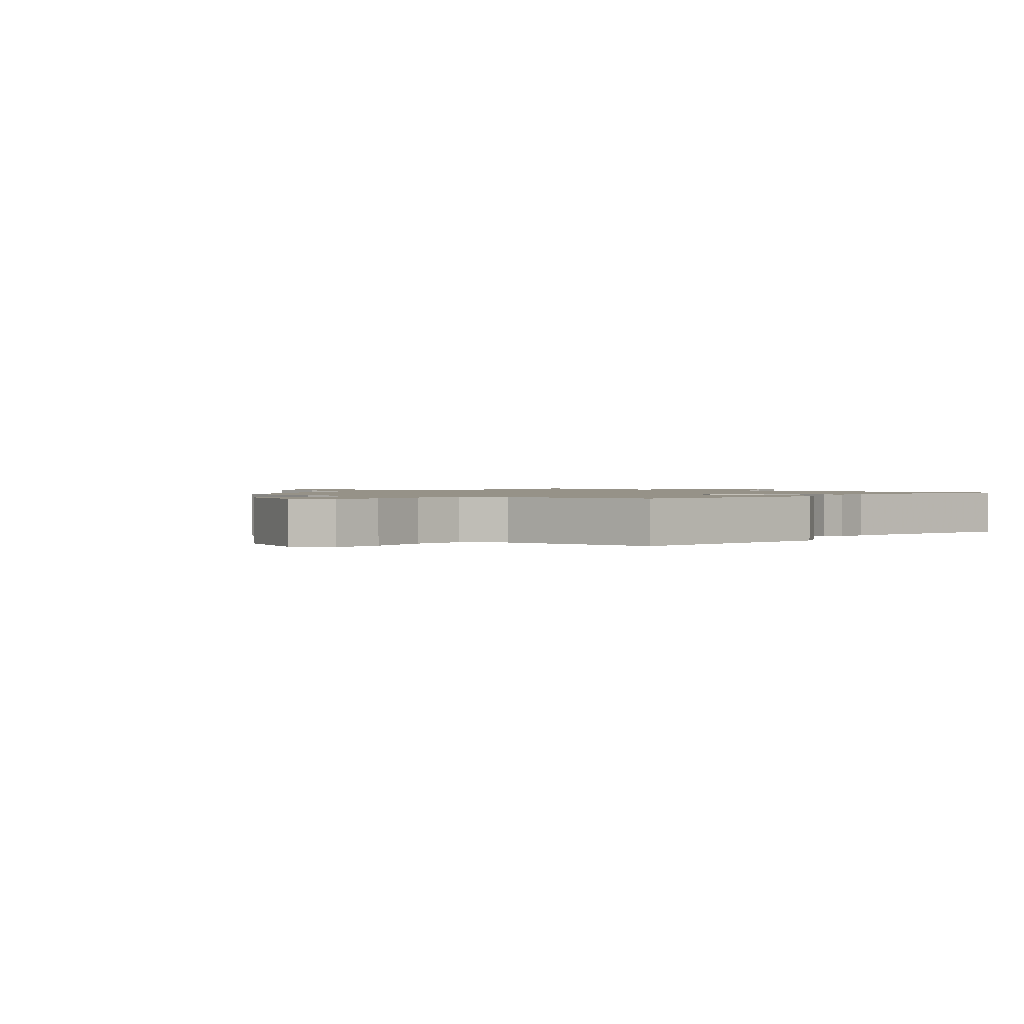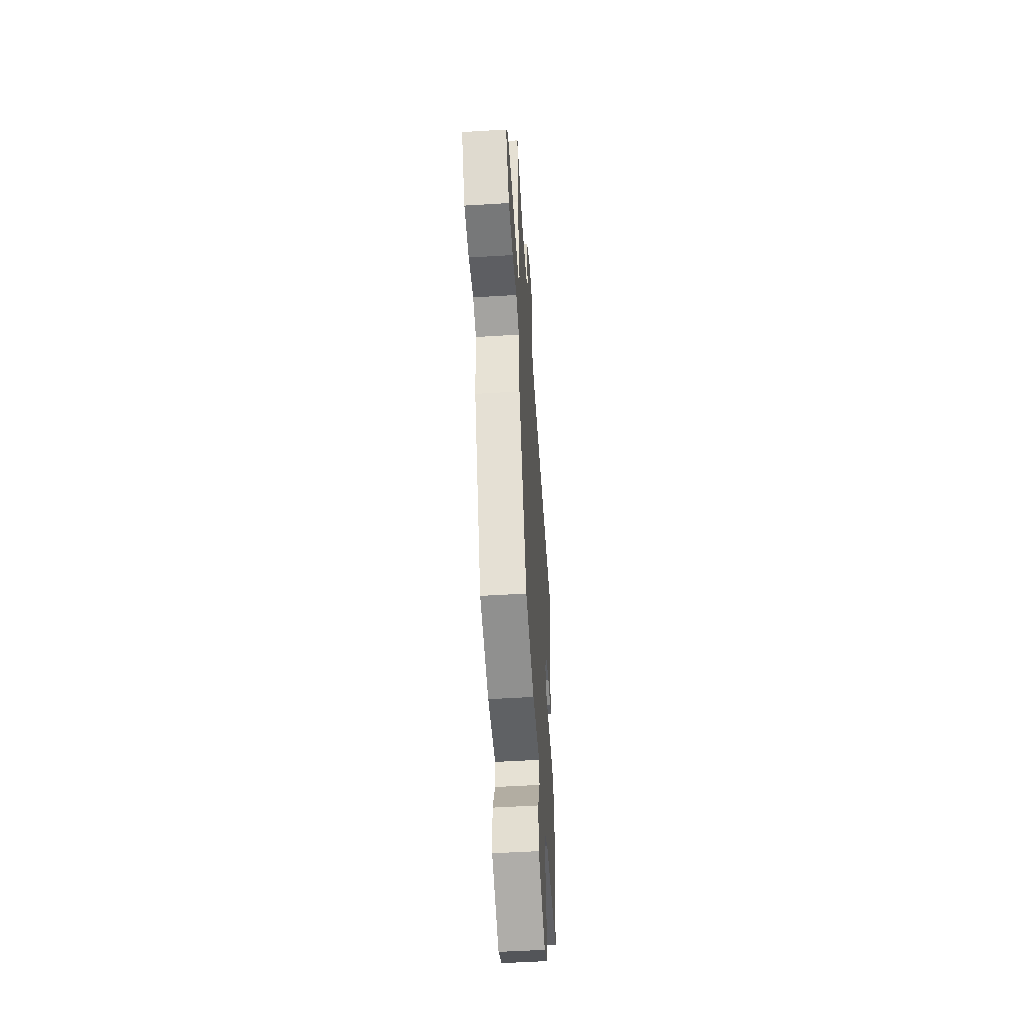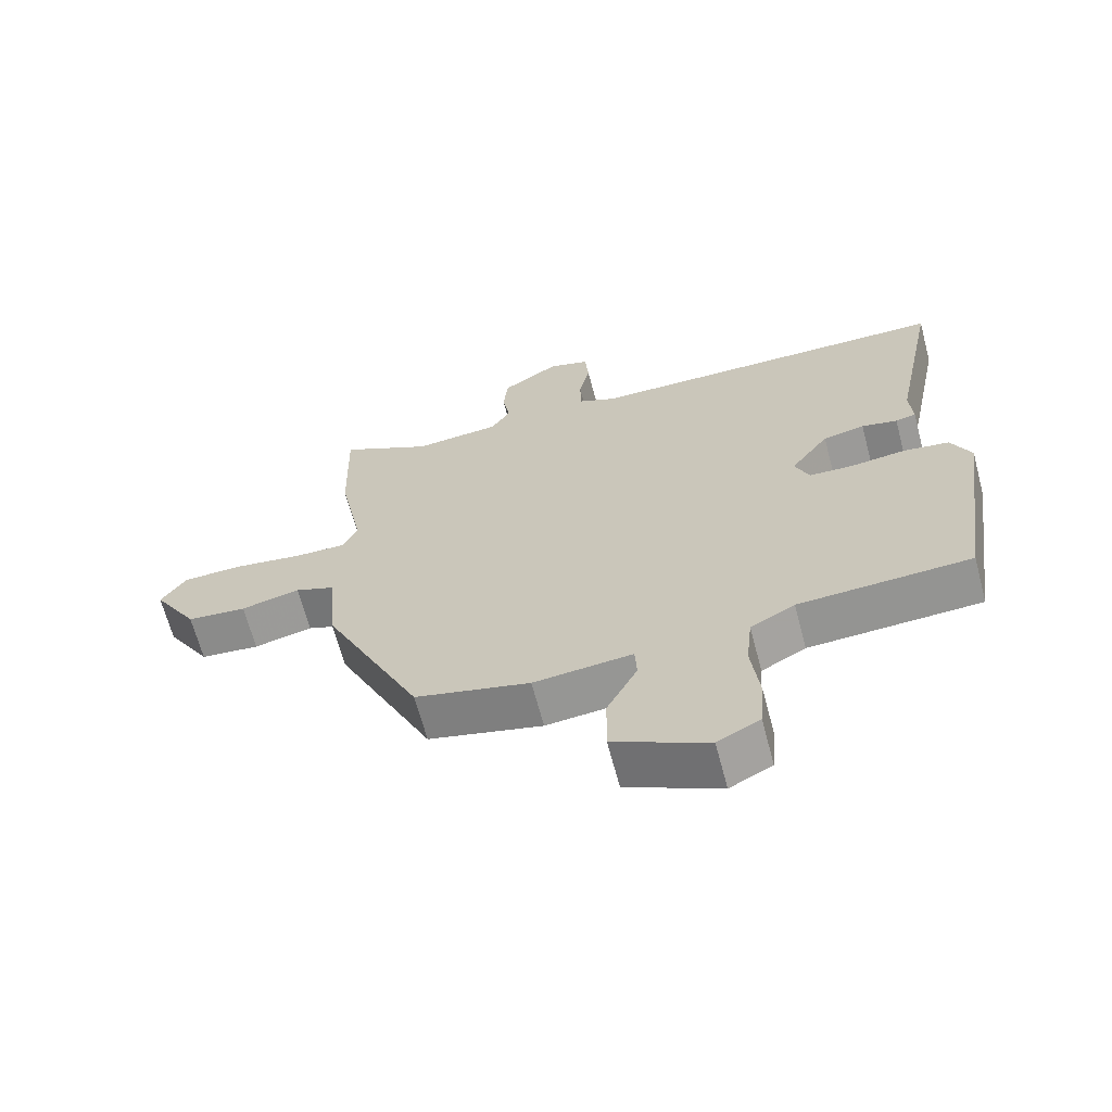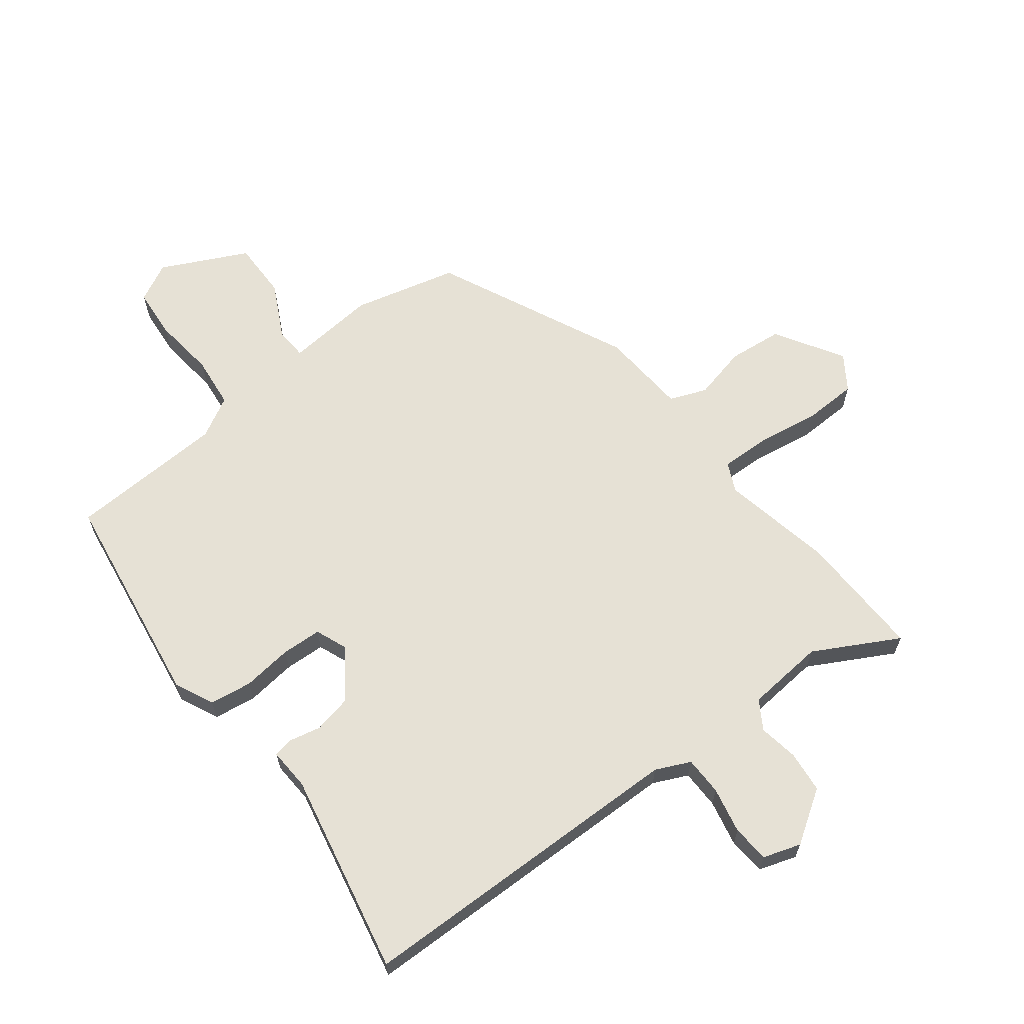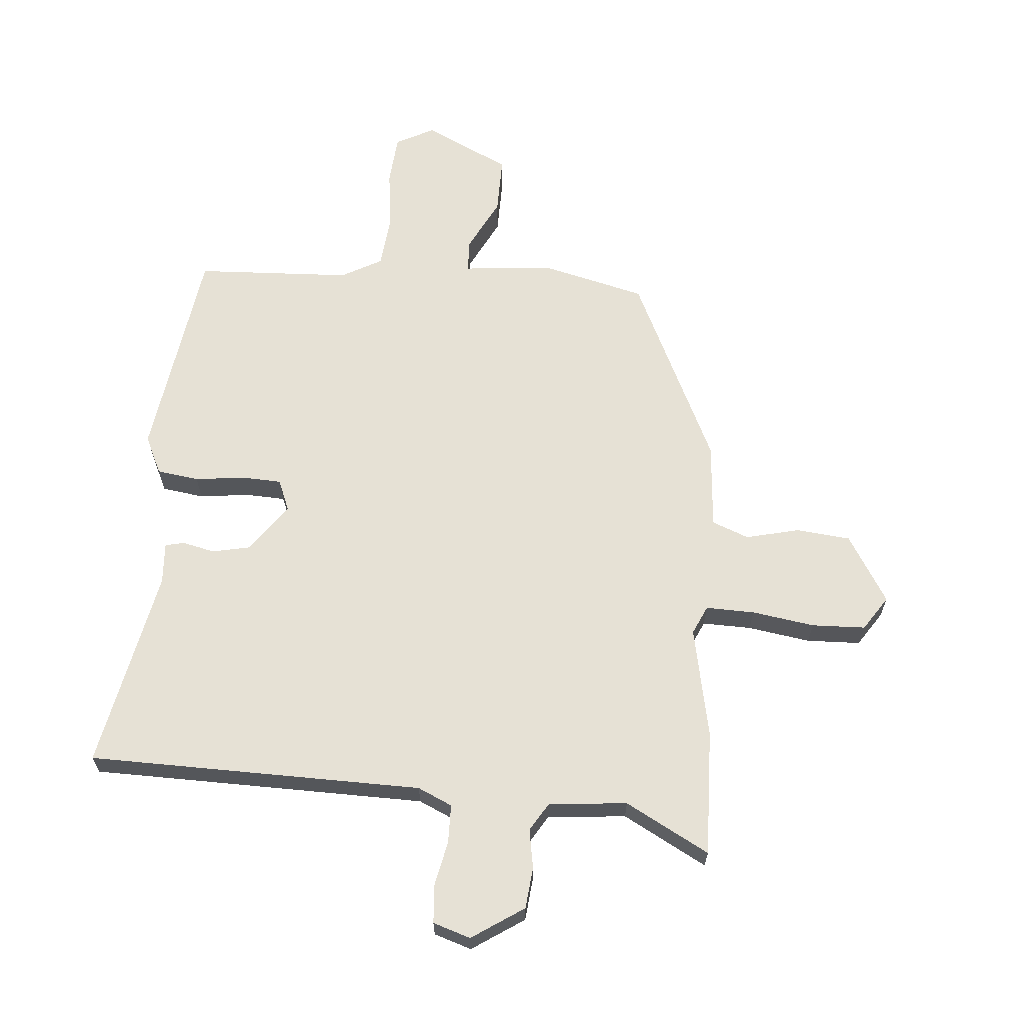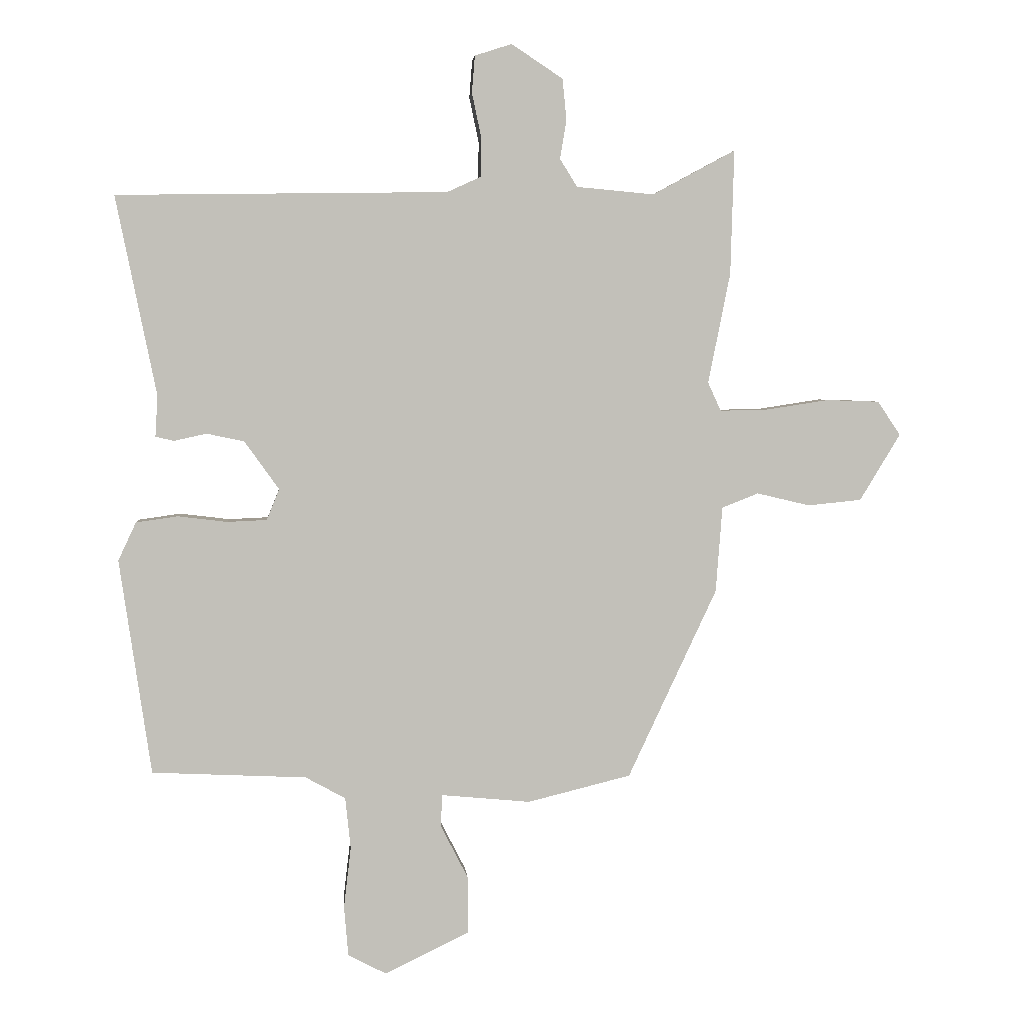
<metadata>
{"format":"obj","ext":"obj","renderer":"f3d","projection":"perspective","resolution":1024,"background":"white","views":[{"elev":1.2,"azim":-141.0,"up":"+Y"},{"elev":-51.7,"azim":93.8,"up":"+Z"},{"elev":-66.0,"azim":-165.1,"up":"+Z"},{"elev":64.3,"azim":-37.5,"up":"+Y"},{"elev":64.2,"azim":4.7,"up":"+Y"},{"elev":3.7,"azim":-4.7,"up":"+Z"}]}
</metadata>
<code>
v -0.488 0.07 -0.447
v -0.541 0.07 -0.086
v -0.511 0.07 -0.022
v -0.441 0.07 -0.012
v -0.358 0.07 -0.022
v -0.292 0.07 -0.019
v -0.271 0.07 0.033
v -0.329 0.07 0.114
v -0.392 0.07 0.127
v -0.446 0.07 0.115
v -0.477 0.07 0.122
v -0.473 0.07 0.191
v -0.541 0.07 0.525
v 0.014 0.07 0.533
v 0.071 0.07 0.559
v 0.072 0.07 0.623
v 0.056 0.07 0.699
v 0.061 0.07 0.761
v 0.123 0.07 0.781
v 0.209 0.07 0.724
v 0.216 0.07 0.655
v 0.205 0.07 0.59
v 0.234 0.07 0.543
v 0.364 0.07 0.531
v 0.503 0.07 0.606
v 0.497 0.07 0.397
v 0.46 0.07 0.212
v 0.482 0.07 0.164
v 0.563 0.07 0.166
v 0.667 0.07 0.182
v 0.756 0.07 0.179
v 0.794 0.07 0.122
v 0.726 0.07 0.01
v 0.636 0.07 0.001
v 0.547 0.07 0.022
v 0.486 0.07 -0.002
v 0.475 0.07 -0.146
v 0.326 0.07 -0.464
v 0.153 0.07 -0.507
v 0.004 0.07 -0.493
v 0.001 0.07 -0.546
v 0.047 0.07 -0.636
v 0.048 0.07 -0.732
v -0.094 0.07 -0.801
v -0.158 0.07 -0.768
v -0.165 0.07 -0.684
v -0.153 0.07 -0.582
v -0.162 0.07 -0.496
v -0.229 0.07 -0.459
v -0.488 0 -0.447
v -0.541 0 -0.086
v -0.511 0 -0.022
v -0.441 0 -0.012
v -0.358 0 -0.022
v -0.292 0 -0.019
v -0.271 0 0.033
v -0.329 0 0.114
v -0.392 0 0.127
v -0.446 0 0.115
v -0.477 0 0.122
v -0.473 0 0.191
v -0.541 0 0.525
v 0.014 0 0.533
v 0.071 0 0.559
v 0.072 0 0.623
v 0.056 0 0.699
v 0.061 0 0.761
v 0.123 0 0.781
v 0.209 0 0.724
v 0.216 0 0.655
v 0.205 0 0.59
v 0.234 0 0.543
v 0.364 0 0.531
v 0.503 0 0.606
v 0.497 0 0.397
v 0.46 0 0.212
v 0.482 0 0.164
v 0.563 0 0.166
v 0.667 0 0.182
v 0.756 0 0.179
v 0.794 0 0.122
v 0.726 0 0.01
v 0.636 0 0.001
v 0.547 0 0.022
v 0.486 0 -0.002
v 0.475 0 -0.146
v 0.326 0 -0.464
v 0.153 0 -0.507
v 0.004 0 -0.493
v 0.001 0 -0.546
v 0.047 0 -0.636
v 0.048 0 -0.732
v -0.094 0 -0.801
v -0.158 0 -0.768
v -0.165 0 -0.684
v -0.153 0 -0.582
v -0.162 0 -0.496
v -0.229 0 -0.459
f 45 46 47
f 44 45 47
f 43 44 47
f 42 43 47
f 41 42 47
f 40 41 47 48
f 38 39 40
f 37 38 40
f 36 37 40
f 36 40 48 49
f 33 34 35
f 32 33 35
f 31 32 35
f 30 31 35
f 29 30 35
f 28 29 35 36
f 36 49 1
f 28 36 1
f 27 28 1
f 26 27 1
f 25 26 1
f 24 25 1
f 20 21 22
f 19 20 22
f 18 19 22
f 17 18 22
f 16 17 22
f 15 16 22 23
f 14 15 23
f 12 13 14
f 14 23 24
f 12 14 24
f 11 12 24
f 10 11 24
f 9 10 24
f 3 4 5
f 2 3 5
f 1 2 5
f 1 5 6
f 24 1 6
f 8 9 24
f 7 8 24
f 6 7 24
f 96 95 94
f 96 94 93
f 96 93 92
f 96 92 91
f 96 91 90
f 97 96 90 89
f 89 88 87
f 89 87 86
f 89 86 85
f 98 97 89 85
f 84 83 82
f 84 82 81
f 84 81 80
f 84 80 79
f 84 79 78
f 85 84 78 77
f 50 98 85
f 50 85 77
f 50 77 76
f 50 76 75
f 50 75 74
f 50 74 73
f 71 70 69
f 71 69 68
f 71 68 67
f 71 67 66
f 71 66 65
f 72 71 65 64
f 72 64 63
f 63 62 61
f 73 72 63
f 73 63 61
f 73 61 60
f 73 60 59
f 73 59 58
f 54 53 52
f 54 52 51
f 54 51 50
f 55 54 50
f 55 50 73
f 73 58 57
f 73 57 56
f 73 56 55
f 1 50 51 2
f 2 51 52 3
f 3 52 53 4
f 4 53 54 5
f 5 54 55 6
f 6 55 56 7
f 7 56 57 8
f 8 57 58 9
f 9 58 59 10
f 10 59 60 11
f 11 60 61 12
f 12 61 62 13
f 13 62 63 14
f 14 63 64 15
f 15 64 65 16
f 16 65 66 17
f 17 66 67 18
f 18 67 68 19
f 19 68 69 20
f 20 69 70 21
f 21 70 71 22
f 22 71 72 23
f 23 72 73 24
f 24 73 74 25
f 25 74 75 26
f 26 75 76 27
f 27 76 77 28
f 28 77 78 29
f 29 78 79 30
f 30 79 80 31
f 31 80 81 32
f 32 81 82 33
f 33 82 83 34
f 34 83 84 35
f 35 84 85 36
f 36 85 86 37
f 37 86 87 38
f 38 87 88 39
f 39 88 89 40
f 40 89 90 41
f 41 90 91 42
f 42 91 92 43
f 43 92 93 44
f 44 93 94 45
f 45 94 95 46
f 46 95 96 47
f 47 96 97 48
f 48 97 98 49
f 49 98 50 1

</code>
